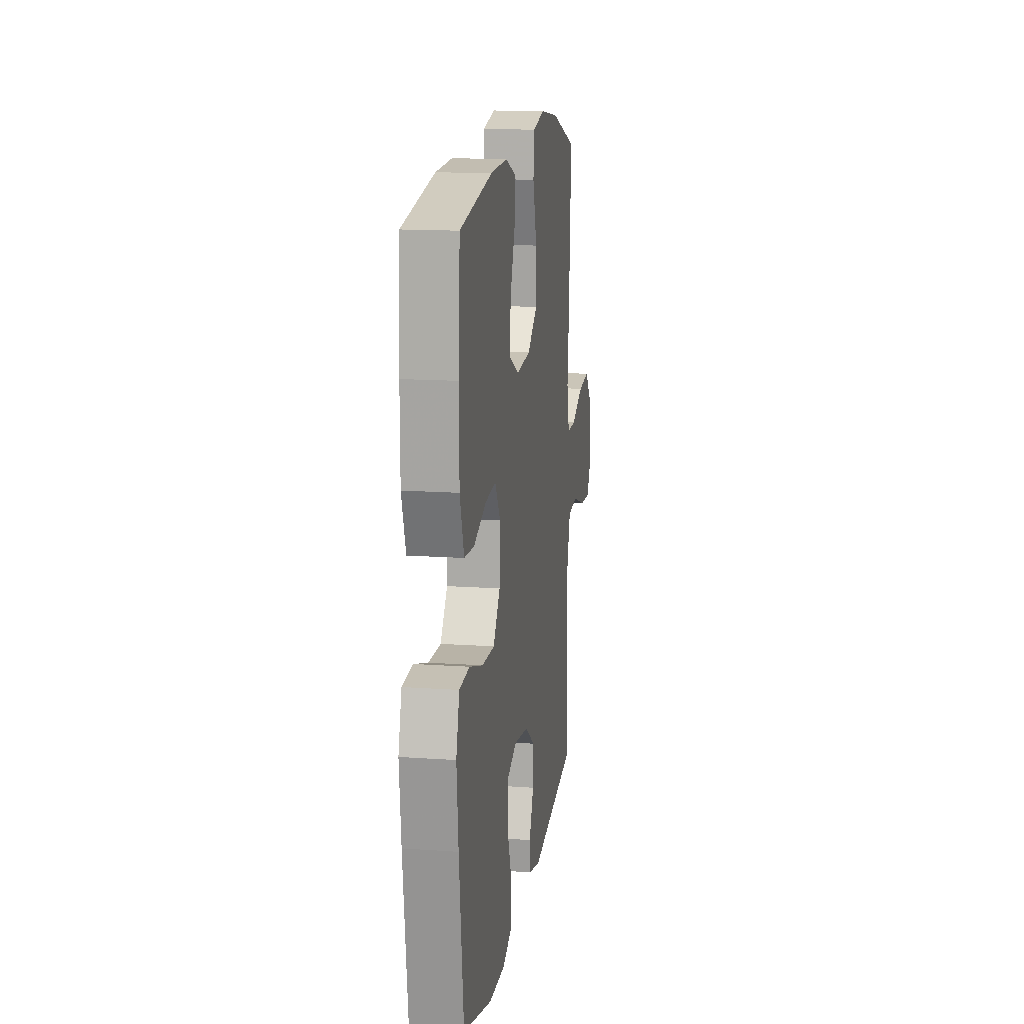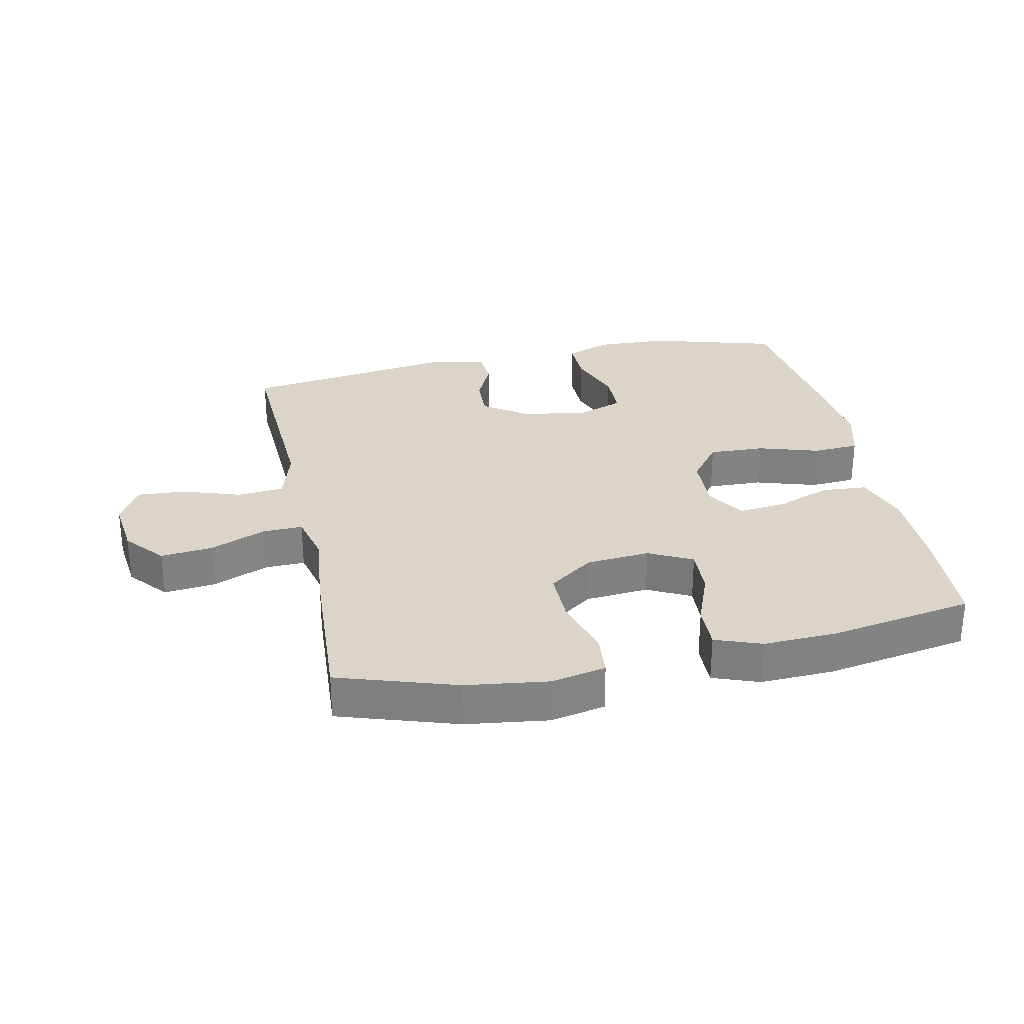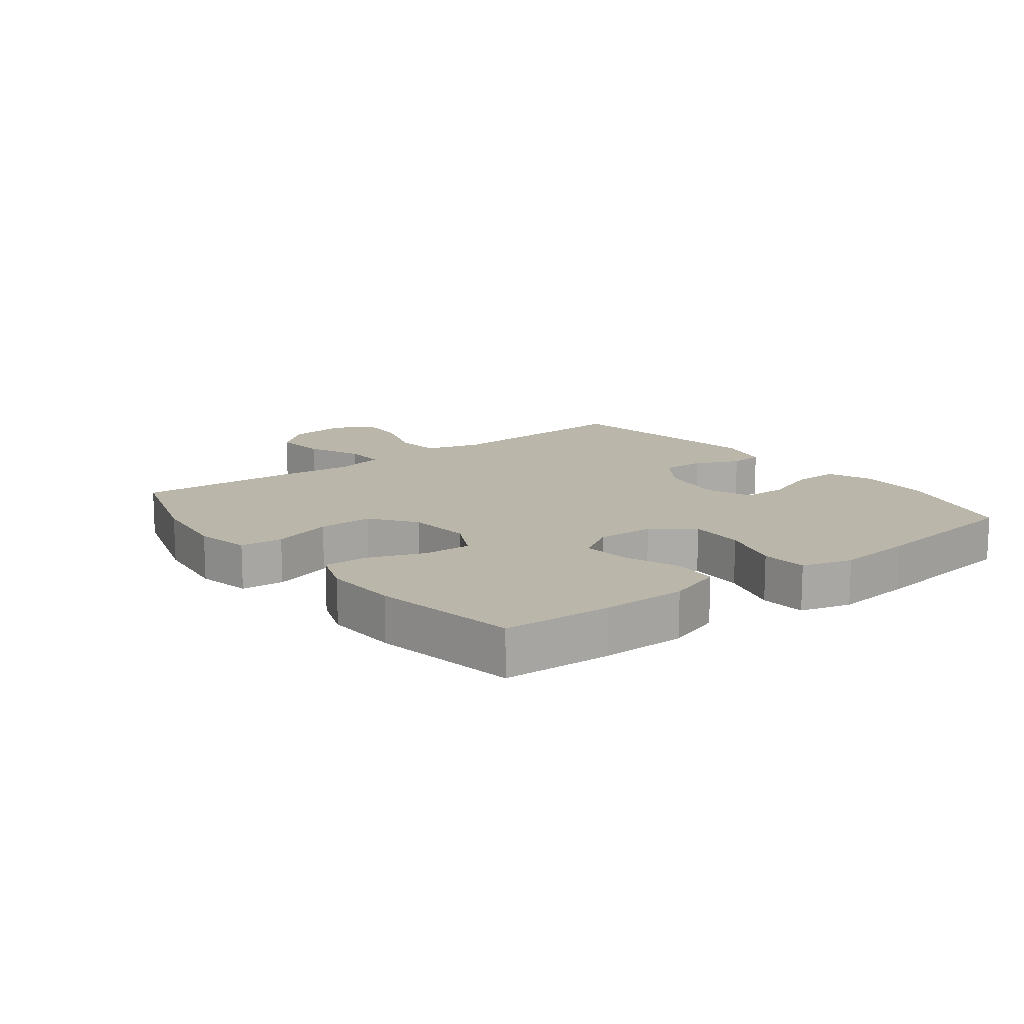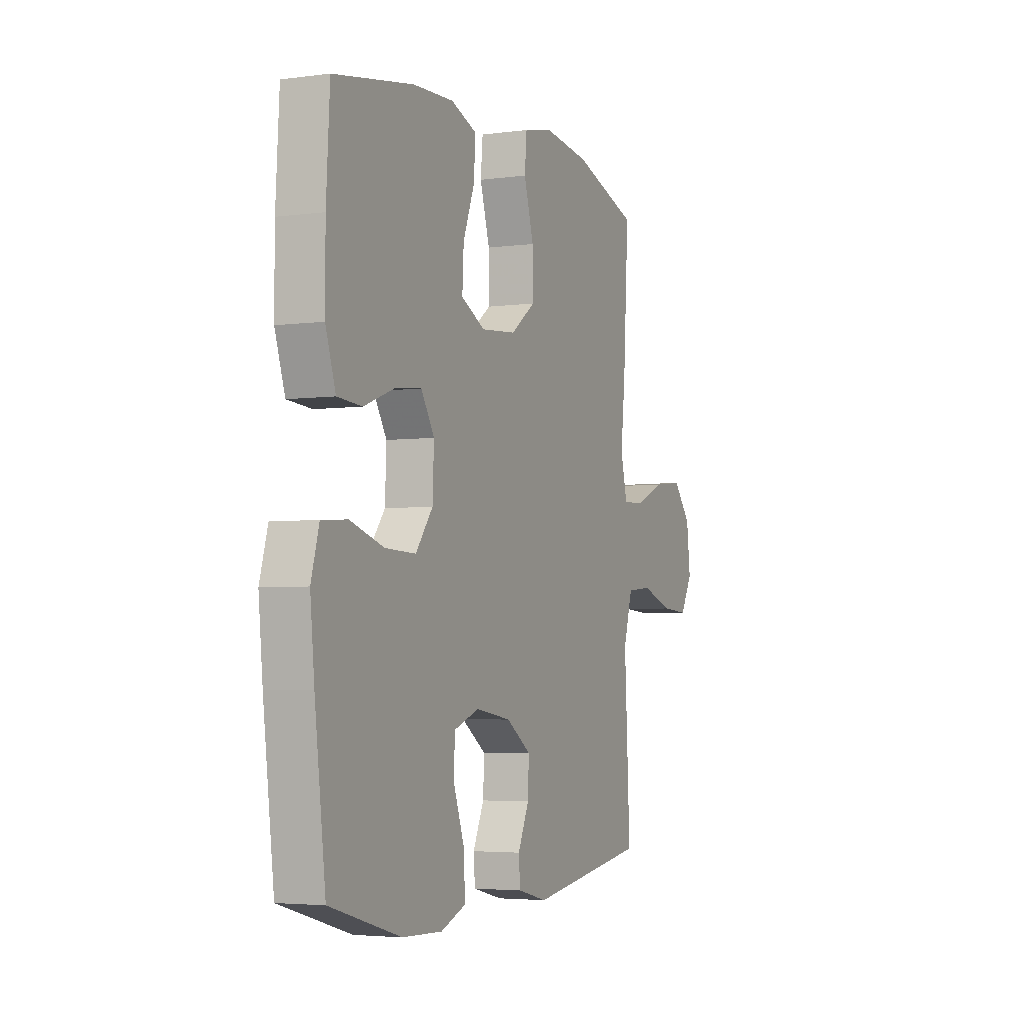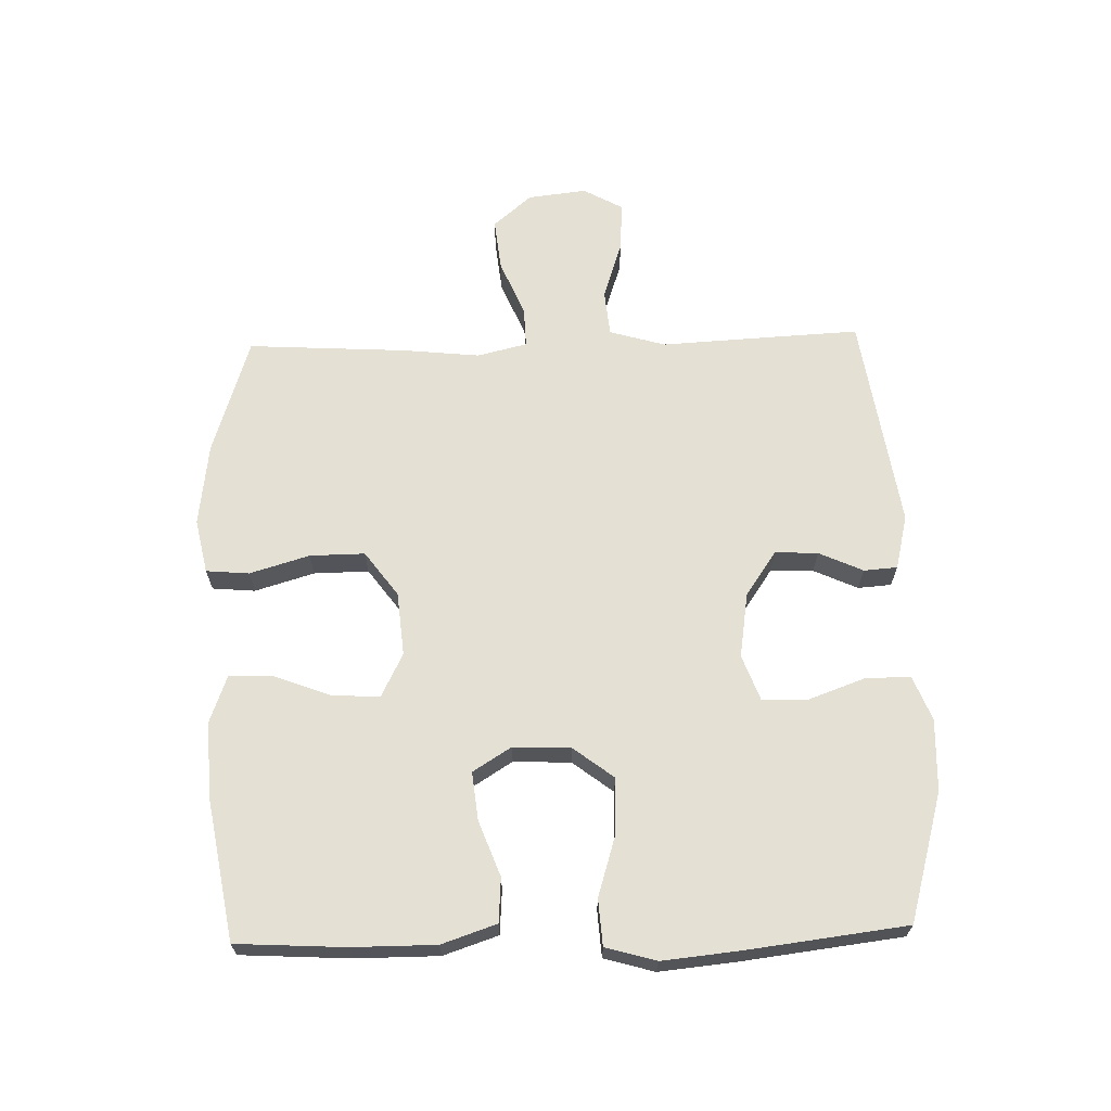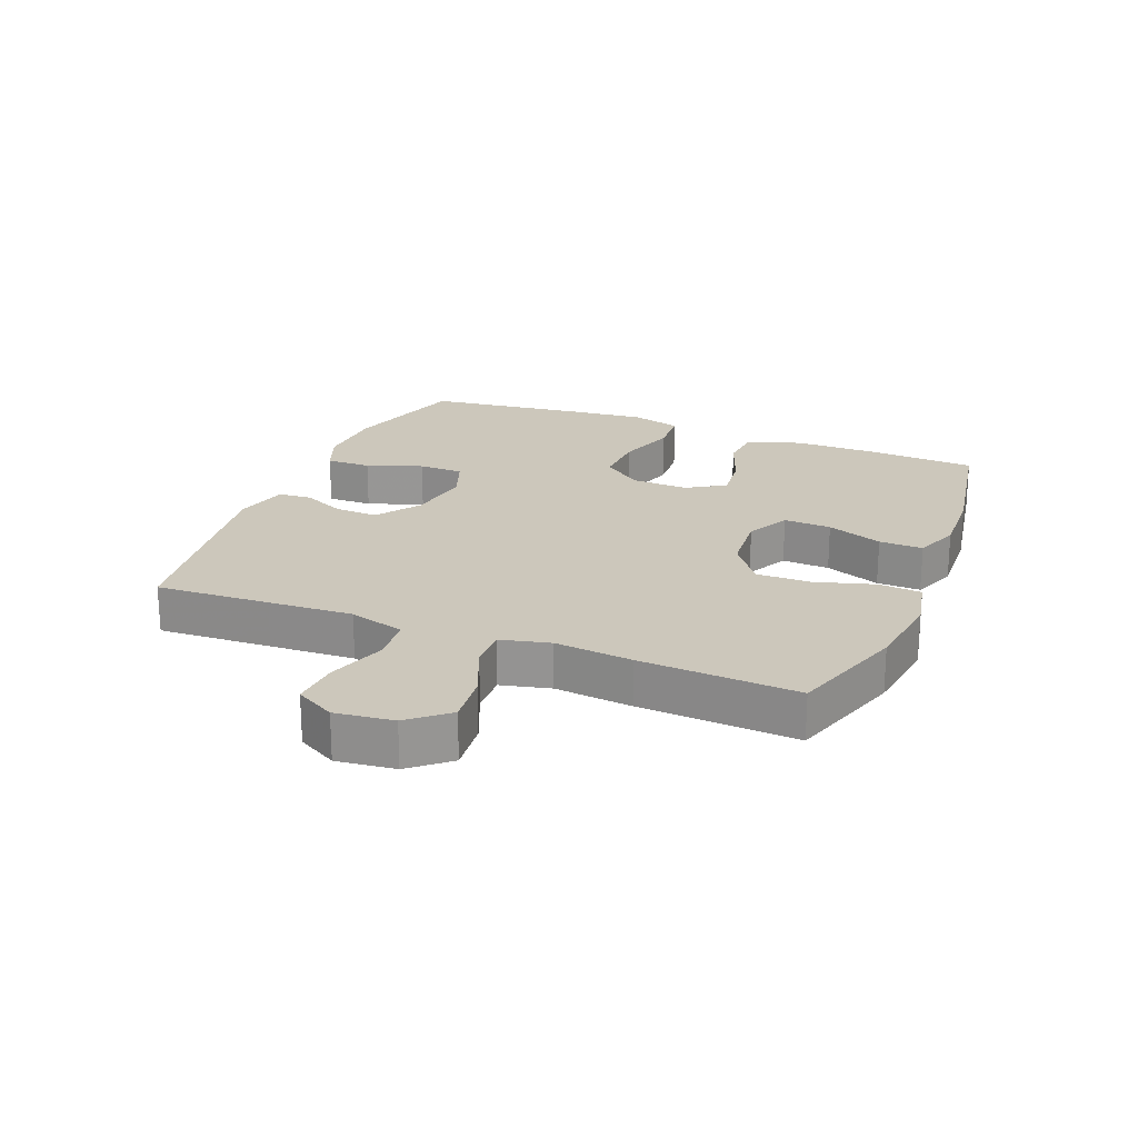
<metadata>
{"format":"obj","ext":"obj","renderer":"f3d","projection":"perspective","resolution":1024,"background":"white","views":[{"elev":14.6,"azim":98.7,"up":"+Z"},{"elev":29.4,"azim":-11.8,"up":"+Y"},{"elev":13.8,"azim":52.3,"up":"+Y"},{"elev":-4.0,"azim":113.9,"up":"+Z"},{"elev":66.0,"azim":88.4,"up":"+Y"},{"elev":21.7,"azim":-68.1,"up":"+Y"}]}
</metadata>
<code>
v -0.5 0.07 0.5
v -0.313 0.07 0.56
v -0.182 0.07 0.577
v -0.096 0.07 0.559
v -0.09 0.07 0.491
v -0.118 0.07 0.396
v -0.119 0.07 0.309
v -0.048 0.07 0.257
v 0.053 0.07 0.248
v 0.122 0.07 0.283
v 0.118 0.07 0.359
v 0.084 0.07 0.448
v 0.082 0.07 0.518
v 0.155 0.07 0.545
v 0.272 0.07 0.54
v 0.5 0.07 0.5
v 0.51 0.07 0.328
v 0.51 0.07 0.195
v 0.481 0.07 0.108
v 0.411 0.07 0.103
v 0.323 0.07 0.136
v 0.247 0.07 0.144
v 0.209 0.07 0.083
v 0.213 0.07 -0.008
v 0.262 0.07 -0.072
v 0.35 0.07 -0.069
v 0.447 0.07 -0.039
v 0.52 0.07 -0.044
v 0.543 0.07 -0.124
v 0.531 0.07 -0.246
v 0.5 0.07 -0.5
v 0.297 0.07 -0.558
v 0.183 0.07 -0.562
v 0.112 0.07 -0.534
v 0.113 0.07 -0.462
v 0.145 0.07 -0.373
v 0.144 0.07 -0.301
v 0.071 0.07 -0.274
v -0.032 0.07 -0.29
v -0.103 0.07 -0.339
v -0.1 0.07 -0.407
v -0.068 0.07 -0.477
v -0.072 0.07 -0.53
v -0.158 0.07 -0.551
v -0.5 0.07 -0.5
v -0.491 0.07 -0.318
v -0.484 0.07 -0.183
v -0.51 0.07 -0.094
v -0.583 0.07 -0.087
v -0.676 0.07 -0.118
v -0.754 0.07 -0.123
v -0.789 0.07 -0.06
v -0.778 0.07 0.033
v -0.726 0.07 0.094
v -0.643 0.07 0.085
v -0.555 0.07 0.048
v -0.491 0.07 0.046
v -0.472 0.07 0.125
v -0.485 0.07 0.249
v -0.5 0 0.5
v -0.313 0 0.56
v -0.182 0 0.577
v -0.096 0 0.559
v -0.09 0 0.491
v -0.118 0 0.396
v -0.119 0 0.309
v -0.048 0 0.257
v 0.053 0 0.248
v 0.122 0 0.283
v 0.118 0 0.359
v 0.084 0 0.448
v 0.082 0 0.518
v 0.155 0 0.545
v 0.272 0 0.54
v 0.5 0 0.5
v 0.51 0 0.328
v 0.51 0 0.195
v 0.481 0 0.108
v 0.411 0 0.103
v 0.323 0 0.136
v 0.247 0 0.144
v 0.209 0 0.083
v 0.213 0 -0.008
v 0.262 0 -0.072
v 0.35 0 -0.069
v 0.447 0 -0.039
v 0.52 0 -0.044
v 0.543 0 -0.124
v 0.531 0 -0.246
v 0.5 0 -0.5
v 0.297 0 -0.558
v 0.183 0 -0.562
v 0.112 0 -0.534
v 0.113 0 -0.462
v 0.145 0 -0.373
v 0.144 0 -0.301
v 0.071 0 -0.274
v -0.032 0 -0.29
v -0.103 0 -0.339
v -0.1 0 -0.407
v -0.068 0 -0.477
v -0.072 0 -0.53
v -0.158 0 -0.551
v -0.5 0 -0.5
v -0.491 0 -0.318
v -0.484 0 -0.183
v -0.51 0 -0.094
v -0.583 0 -0.087
v -0.676 0 -0.118
v -0.754 0 -0.123
v -0.789 0 -0.06
v -0.778 0 0.033
v -0.726 0 0.094
v -0.643 0 0.085
v -0.555 0 0.048
v -0.491 0 0.046
v -0.472 0 0.125
v -0.485 0 0.249
f 58 59 1 2
f 57 58 2 3
f 53 54 55 56
f 53 56 57
f 52 53 57
f 49 50 51 52
f 48 49 52 57
f 47 48 57 3
f 41 42 43 44
f 40 41 44 45
f 39 40 45 46
f 33 34 35 36
f 33 36 37
f 32 33 37
f 31 32 37
f 30 31 37
f 29 30 37 38
f 26 27 28 29
f 25 26 29 38
f 18 19 20 21
f 18 21 22
f 17 18 22
f 16 17 22
f 15 16 22
f 14 15 22 23
f 11 12 13 14
f 10 11 14 23
f 3 4 5 6
f 3 6 7
f 47 3 7
f 46 47 7 8
f 39 46 8 9
f 24 25 38 39
f 23 24 39
f 9 10 23 39
f 61 60 118 117
f 62 61 117 116
f 115 114 113 112
f 116 115 112
f 116 112 111
f 111 110 109 108
f 116 111 108 107
f 62 116 107 106
f 103 102 101 100
f 104 103 100 99
f 105 104 99 98
f 95 94 93 92
f 96 95 92
f 96 92 91
f 96 91 90
f 96 90 89
f 97 96 89 88
f 88 87 86 85
f 97 88 85 84
f 80 79 78 77
f 81 80 77
f 81 77 76
f 81 76 75
f 81 75 74
f 82 81 74 73
f 73 72 71 70
f 82 73 70 69
f 65 64 63 62
f 66 65 62
f 66 62 106
f 67 66 106 105
f 68 67 105 98
f 98 97 84 83
f 98 83 82
f 98 82 69 68
f 1 60 61 2
f 2 61 62 3
f 3 62 63 4
f 4 63 64 5
f 5 64 65 6
f 6 65 66 7
f 7 66 67 8
f 8 67 68 9
f 9 68 69 10
f 10 69 70 11
f 11 70 71 12
f 12 71 72 13
f 13 72 73 14
f 14 73 74 15
f 15 74 75 16
f 16 75 76 17
f 17 76 77 18
f 18 77 78 19
f 19 78 79 20
f 20 79 80 21
f 21 80 81 22
f 22 81 82 23
f 23 82 83 24
f 24 83 84 25
f 25 84 85 26
f 26 85 86 27
f 27 86 87 28
f 28 87 88 29
f 29 88 89 30
f 30 89 90 31
f 31 90 91 32
f 32 91 92 33
f 33 92 93 34
f 34 93 94 35
f 35 94 95 36
f 36 95 96 37
f 37 96 97 38
f 38 97 98 39
f 39 98 99 40
f 40 99 100 41
f 41 100 101 42
f 42 101 102 43
f 43 102 103 44
f 44 103 104 45
f 45 104 105 46
f 46 105 106 47
f 47 106 107 48
f 48 107 108 49
f 49 108 109 50
f 50 109 110 51
f 51 110 111 52
f 52 111 112 53
f 53 112 113 54
f 54 113 114 55
f 55 114 115 56
f 56 115 116 57
f 57 116 117 58
f 58 117 118 59
f 59 118 60 1

</code>
